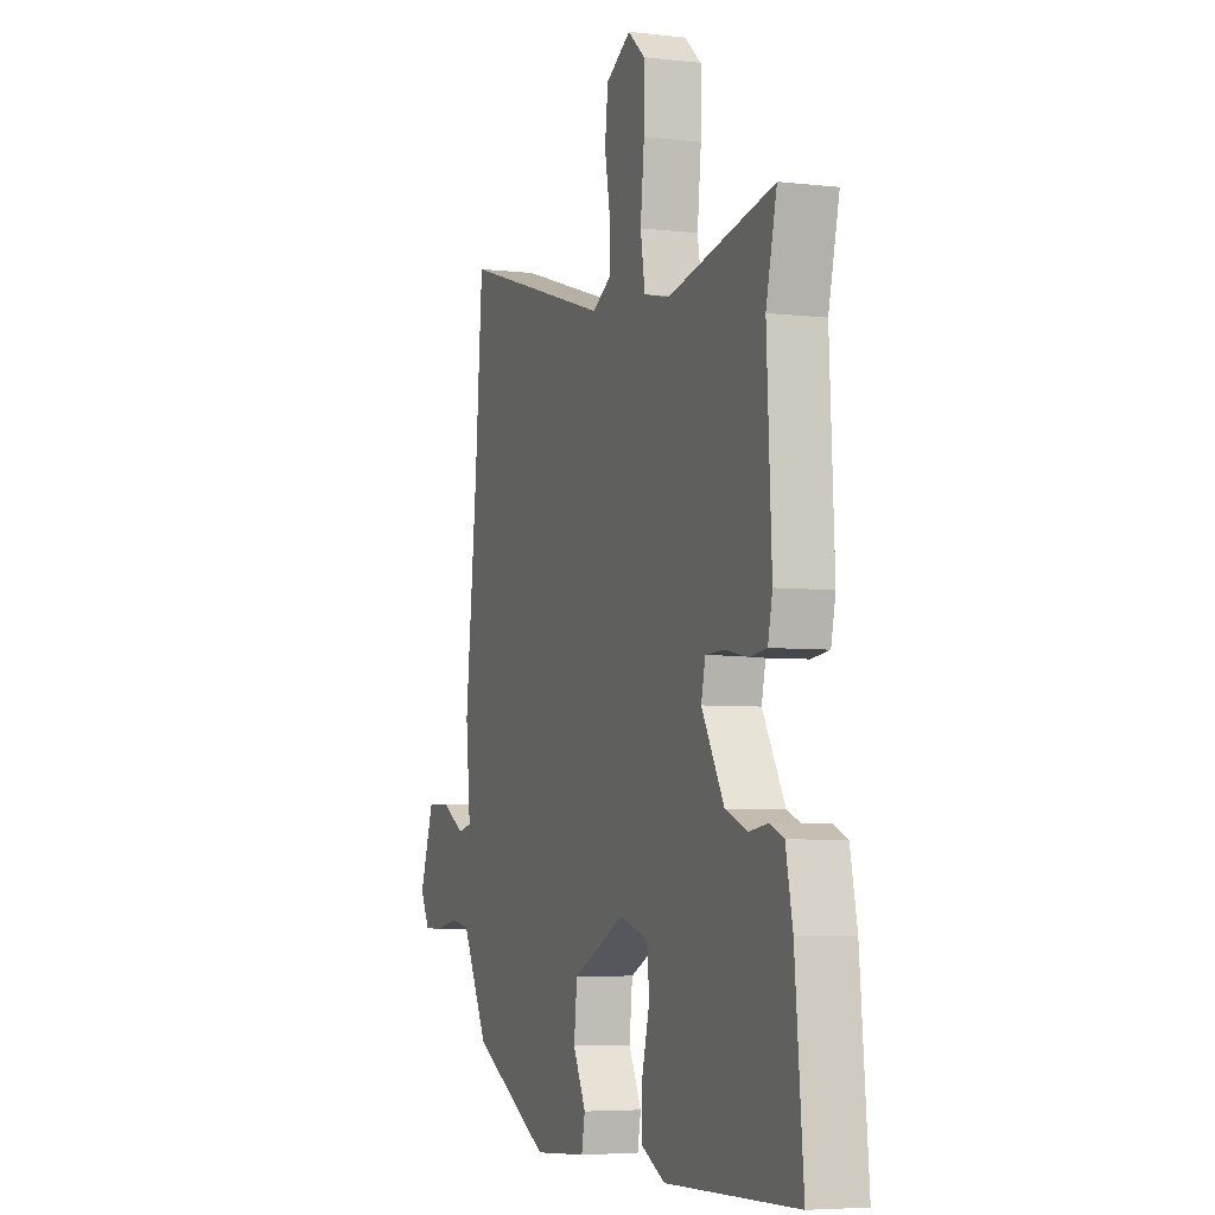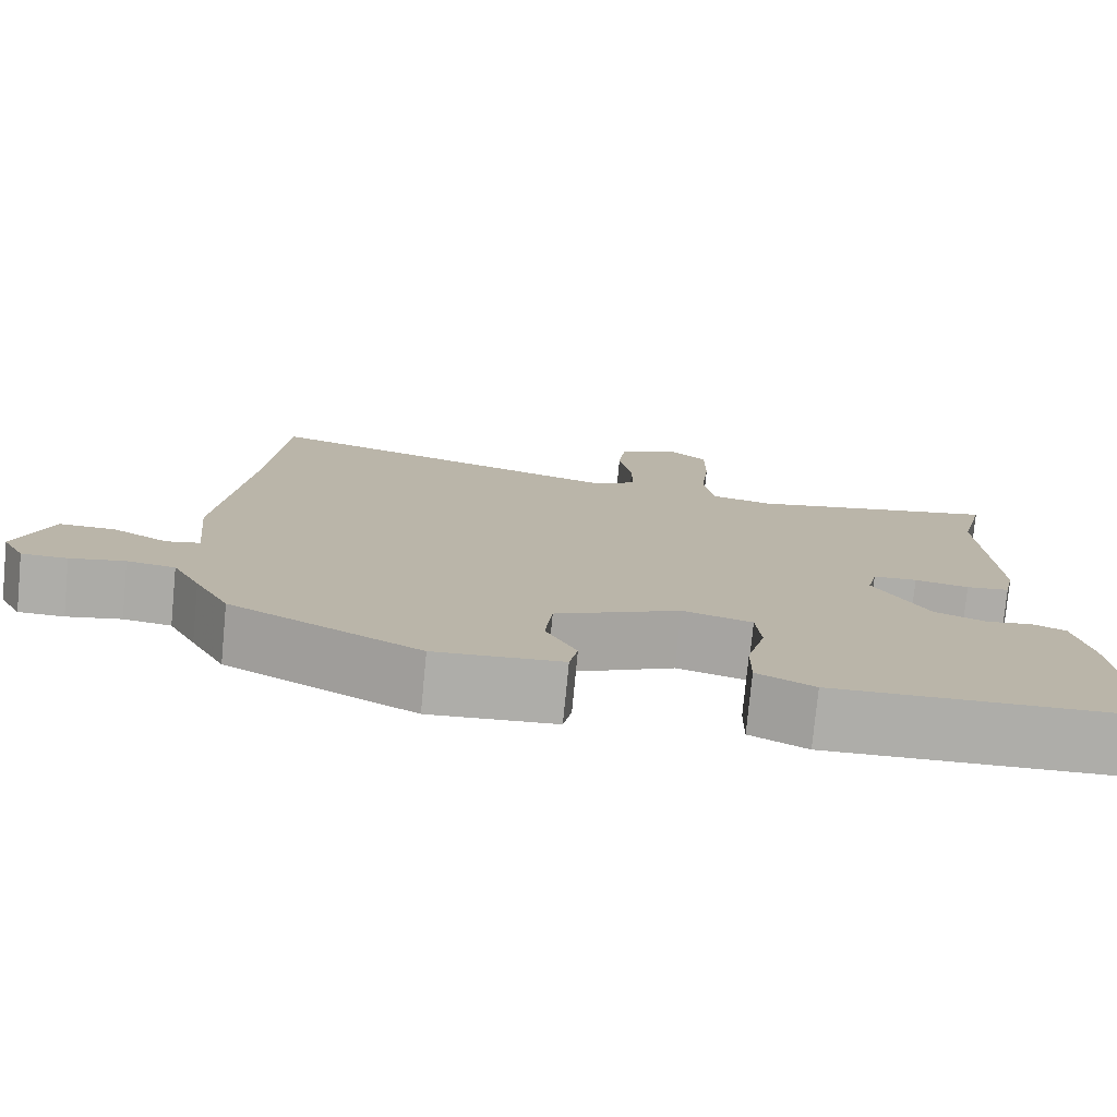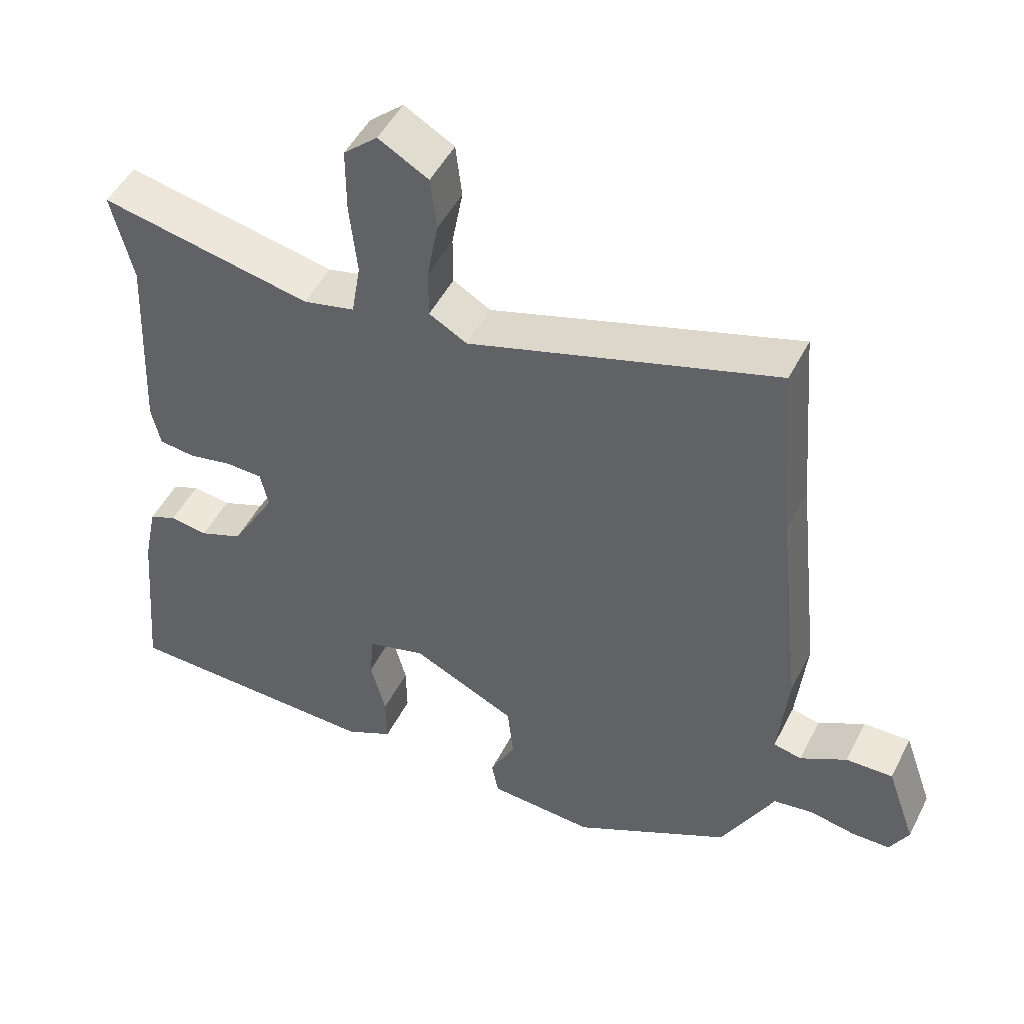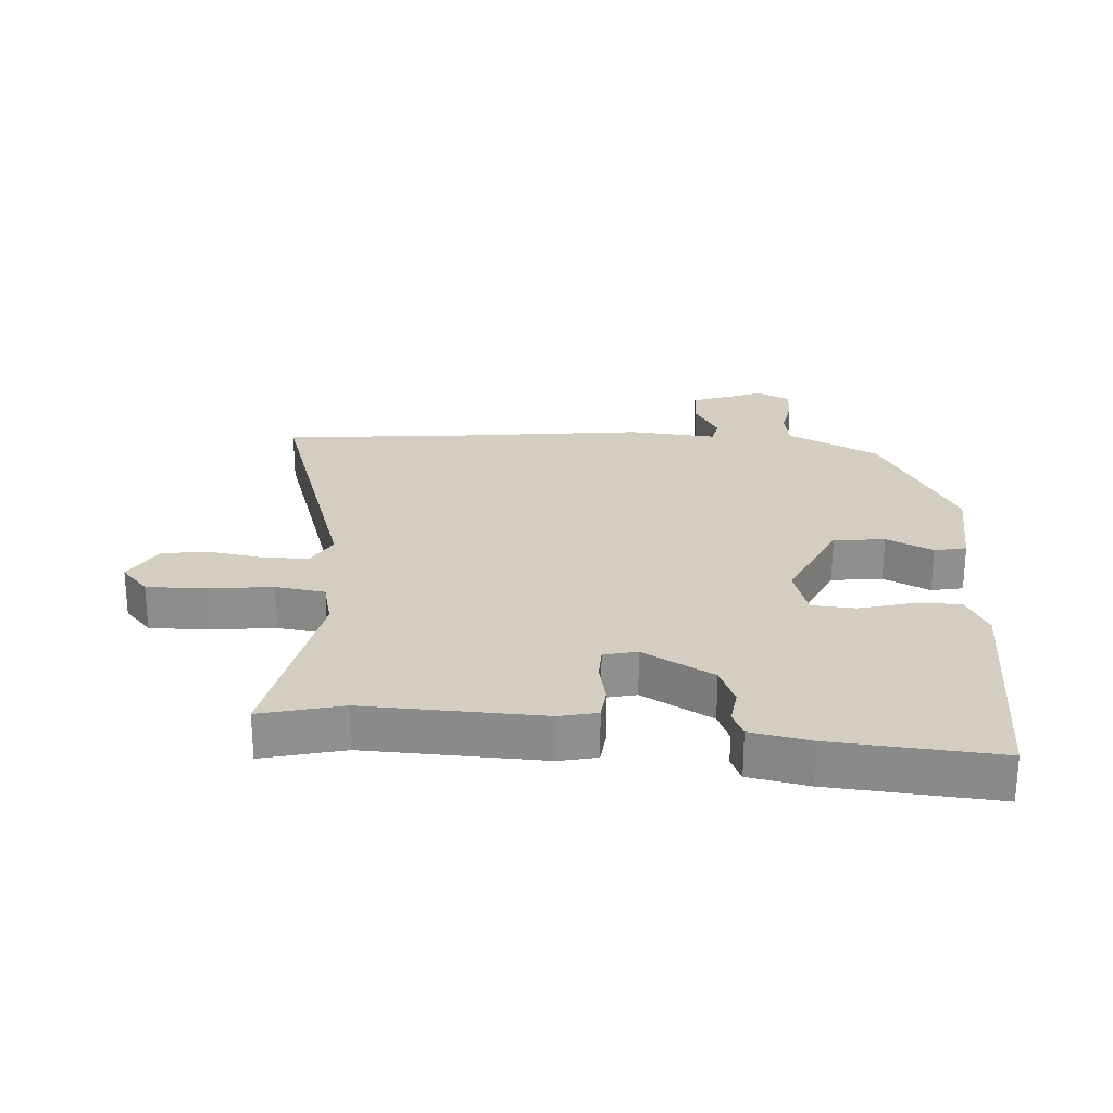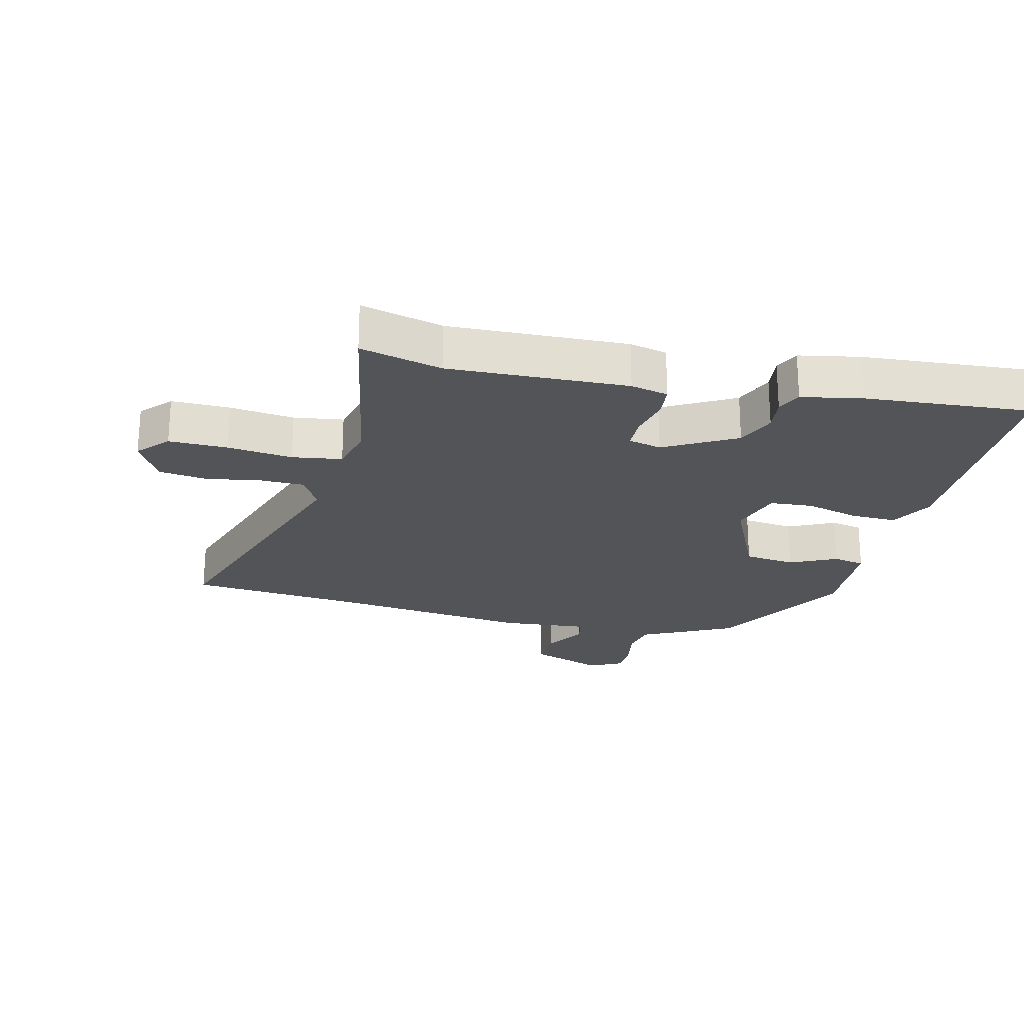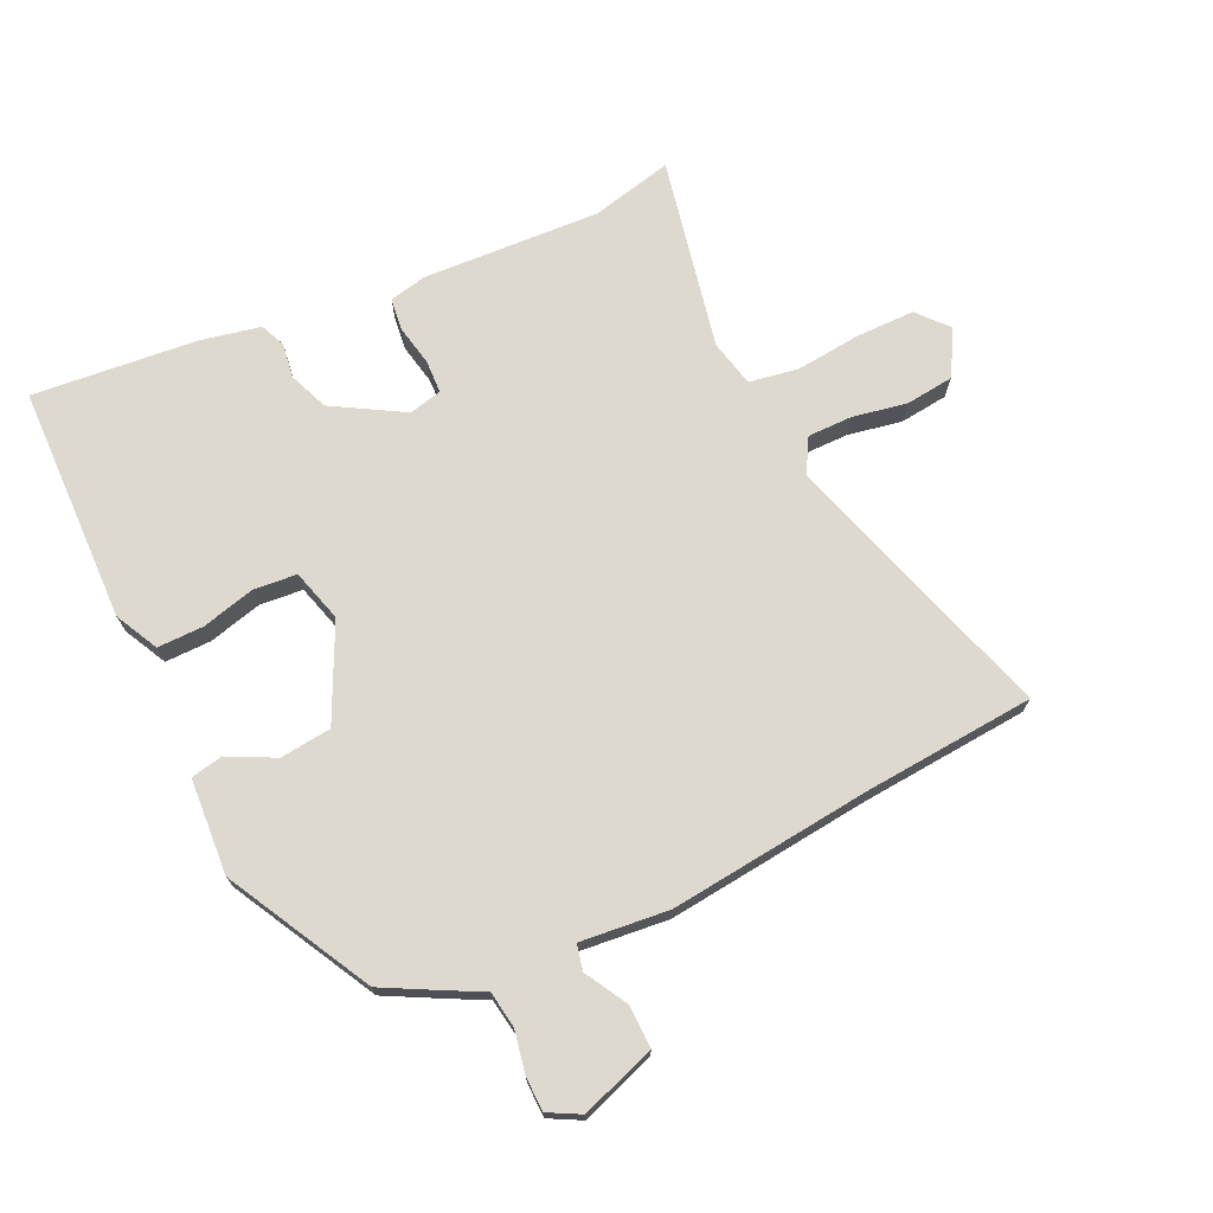
<metadata>
{"format":"obj","ext":"obj","renderer":"f3d","projection":"perspective","resolution":1024,"background":"white","views":[{"elev":-5.3,"azim":70.0,"up":"+Z"},{"elev":-77.1,"azim":-5.5,"up":"+Z"},{"elev":49.0,"azim":-153.8,"up":"+Z"},{"elev":25.1,"azim":93.2,"up":"+Y"},{"elev":-23.1,"azim":75.5,"up":"+Y"},{"elev":71.6,"azim":-115.1,"up":"+Y"}]}
</metadata>
<code>
v 0.505 0.07 0.52
v 0.474 0.07 0.39
v 0.488 0.07 0.106
v 0.475 0.07 0.046
v 0.423 0.07 0.04
v 0.358 0.07 0.053
v 0.305 0.07 0.051
v 0.293 0.07 -0.002
v 0.358 0.07 -0.114
v 0.421 0.07 -0.139
v 0.476 0.07 -0.131
v 0.516 0.07 -0.148
v 0.536 0.07 -0.244
v 0.56 0.07 -0.507
v 0.181 0.07 -0.516
v 0.112 0.07 -0.481
v 0.113 0.07 -0.407
v 0.135 0.07 -0.322
v 0.129 0.07 -0.253
v 0.045 0.07 -0.229
v -0.106 0.07 -0.301
v -0.115 0.07 -0.383
v -0.078 0.07 -0.457
v -0.088 0.07 -0.508
v -0.241 0.07 -0.518
v -0.47 0.07 -0.395
v -0.512 0.07 -0.315
v -0.546 0.07 -0.249
v -0.604 0.07 -0.24
v -0.67 0.07 -0.253
v -0.725 0.07 -0.252
v -0.752 0.07 -0.201
v -0.71 0.07 -0.082
v -0.642 0.07 -0.084
v -0.575 0.07 -0.122
v -0.534 0.07 -0.113
v -0.548 0.07 0.028
v -0.512 0.07 0.353
v -0.49 0.07 0.624
v -0.047 0.07 0.487
v 0.008 0.07 0.518
v 0.008 0.07 0.589
v -0.008 0.07 0.676
v 0.001 0.07 0.753
v 0.073 0.07 0.794
v 0.122 0.07 0.751
v 0.122 0.07 0.658
v 0.111 0.07 0.554
v 0.124 0.07 0.475
v 0.199 0.07 0.458
v 0.505 0 0.52
v 0.474 0 0.39
v 0.488 0 0.106
v 0.475 0 0.046
v 0.423 0 0.04
v 0.358 0 0.053
v 0.305 0 0.051
v 0.293 0 -0.002
v 0.358 0 -0.114
v 0.421 0 -0.139
v 0.476 0 -0.131
v 0.516 0 -0.148
v 0.536 0 -0.244
v 0.56 0 -0.507
v 0.181 0 -0.516
v 0.112 0 -0.481
v 0.113 0 -0.407
v 0.135 0 -0.322
v 0.129 0 -0.253
v 0.045 0 -0.229
v -0.106 0 -0.301
v -0.115 0 -0.383
v -0.078 0 -0.457
v -0.088 0 -0.508
v -0.241 0 -0.518
v -0.47 0 -0.395
v -0.512 0 -0.315
v -0.546 0 -0.249
v -0.604 0 -0.24
v -0.67 0 -0.253
v -0.725 0 -0.252
v -0.752 0 -0.201
v -0.71 0 -0.082
v -0.642 0 -0.084
v -0.575 0 -0.122
v -0.534 0 -0.113
v -0.548 0 0.028
v -0.512 0 0.353
v -0.49 0 0.624
v -0.047 0 0.487
v 0.008 0 0.518
v 0.008 0 0.589
v -0.008 0 0.676
v 0.001 0 0.753
v 0.073 0 0.794
v 0.122 0 0.751
v 0.122 0 0.658
v 0.111 0 0.554
v 0.124 0 0.475
v 0.199 0 0.458
f 45 46 47 48
f 43 44 45 48
f 42 43 48 49
f 41 42 49
f 40 41 49
f 38 39 40
f 36 37 38 40
f 36 40 49 50
f 32 33 34 35
f 32 35 36
f 29 30 31 32
f 28 29 32 36
f 22 23 24 25
f 21 22 25 26
f 20 21 26 27
f 15 16 17 18
f 15 18 19
f 14 15 19
f 13 14 19
f 10 11 12 13
f 9 10 13 19
f 8 9 19 20
f 3 4 5 6
f 2 3 6 7
f 1 2 7
f 50 1 7
f 27 28 36 50
f 20 27 50
f 7 8 20 50
f 98 97 96 95
f 98 95 94 93
f 99 98 93 92
f 99 92 91
f 99 91 90
f 90 89 88
f 90 88 87 86
f 100 99 90 86
f 85 84 83 82
f 86 85 82
f 82 81 80 79
f 86 82 79 78
f 75 74 73 72
f 76 75 72 71
f 77 76 71 70
f 68 67 66 65
f 69 68 65
f 69 65 64
f 69 64 63
f 63 62 61 60
f 69 63 60 59
f 70 69 59 58
f 56 55 54 53
f 57 56 53 52
f 57 52 51
f 57 51 100
f 100 86 78 77
f 100 77 70
f 100 70 58 57
f 1 51 52 2
f 2 52 53 3
f 3 53 54 4
f 4 54 55 5
f 5 55 56 6
f 6 56 57 7
f 7 57 58 8
f 8 58 59 9
f 9 59 60 10
f 10 60 61 11
f 11 61 62 12
f 12 62 63 13
f 13 63 64 14
f 14 64 65 15
f 15 65 66 16
f 16 66 67 17
f 17 67 68 18
f 18 68 69 19
f 19 69 70 20
f 20 70 71 21
f 21 71 72 22
f 22 72 73 23
f 23 73 74 24
f 24 74 75 25
f 25 75 76 26
f 26 76 77 27
f 27 77 78 28
f 28 78 79 29
f 29 79 80 30
f 30 80 81 31
f 31 81 82 32
f 32 82 83 33
f 33 83 84 34
f 34 84 85 35
f 35 85 86 36
f 36 86 87 37
f 37 87 88 38
f 38 88 89 39
f 39 89 90 40
f 40 90 91 41
f 41 91 92 42
f 42 92 93 43
f 43 93 94 44
f 44 94 95 45
f 45 95 96 46
f 46 96 97 47
f 47 97 98 48
f 48 98 99 49
f 49 99 100 50
f 50 100 51 1

</code>
